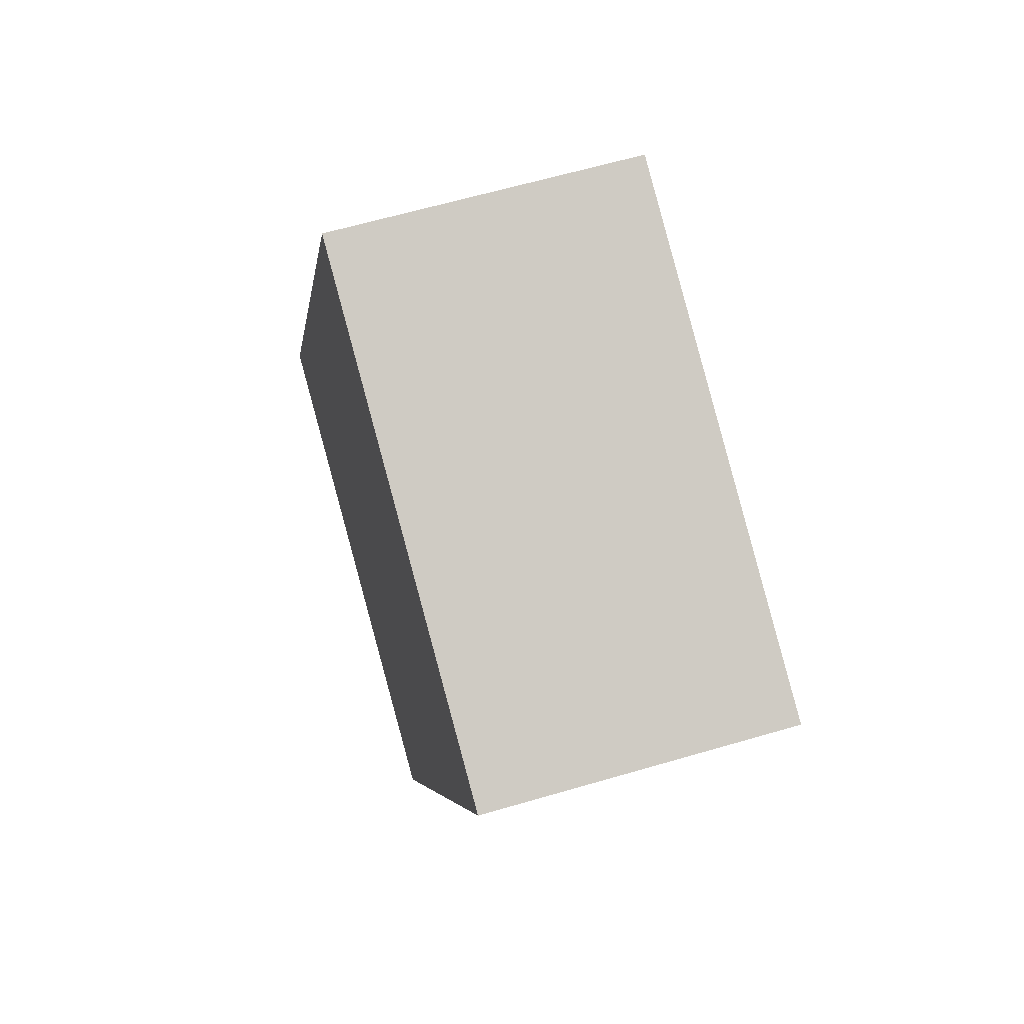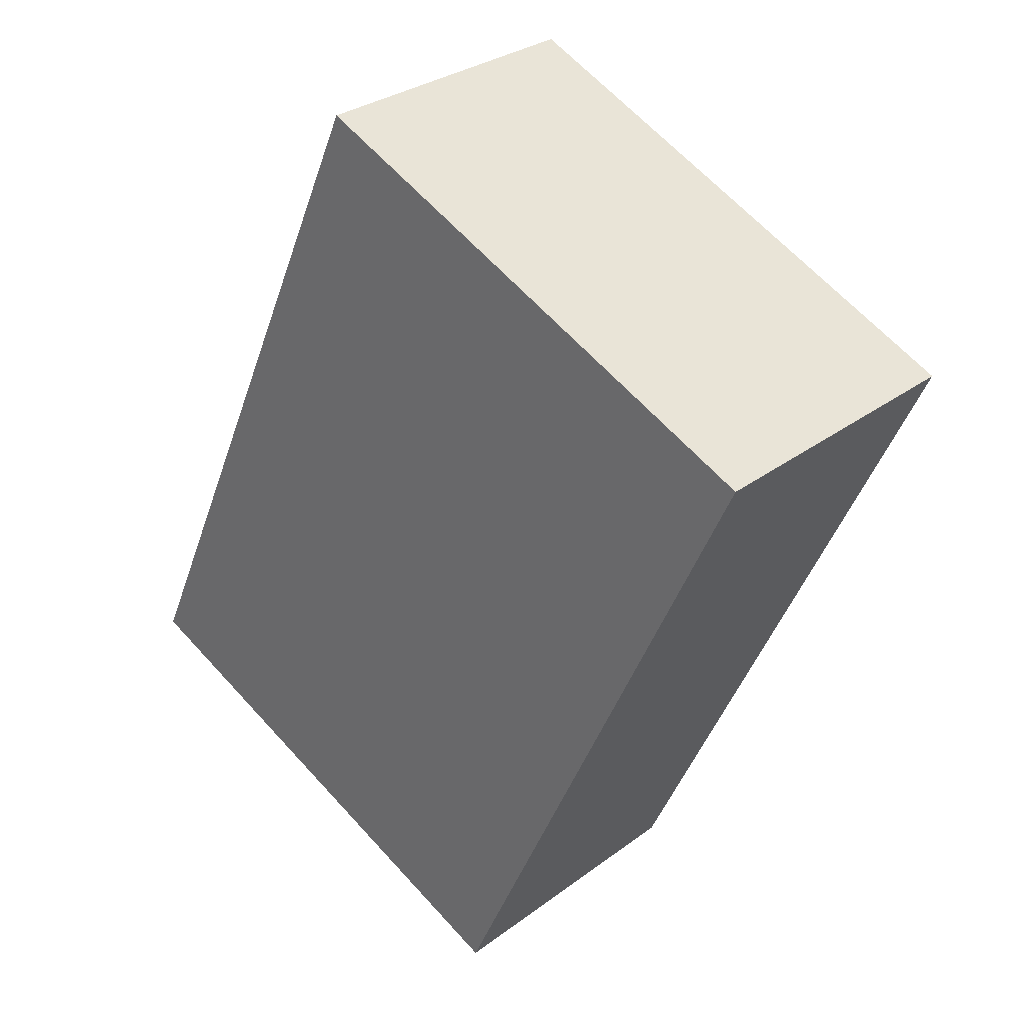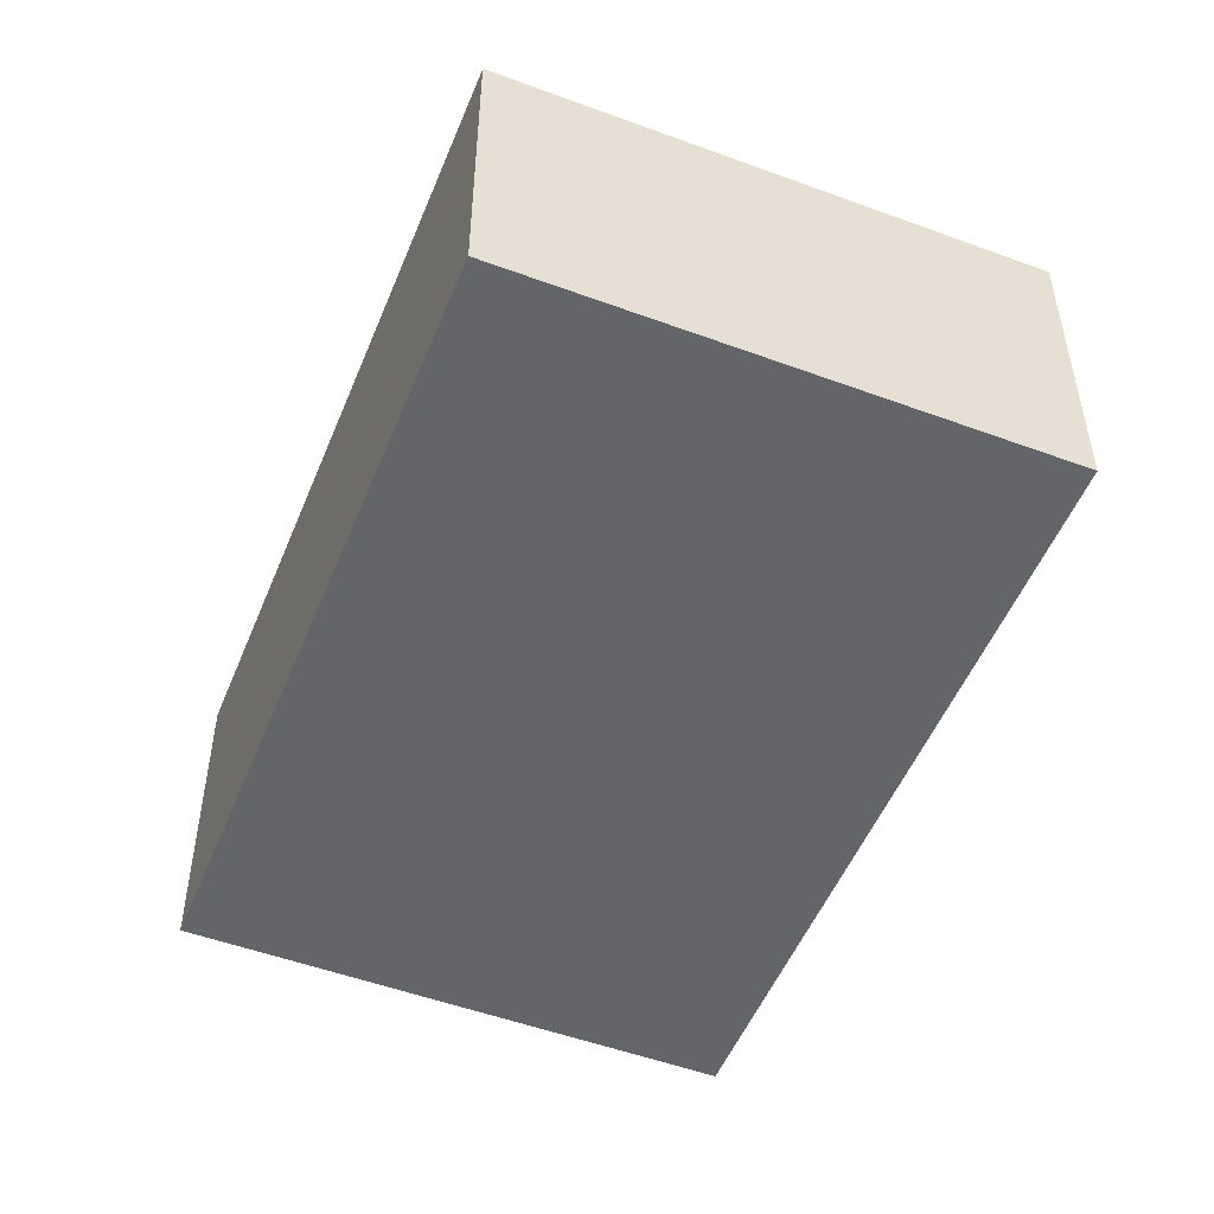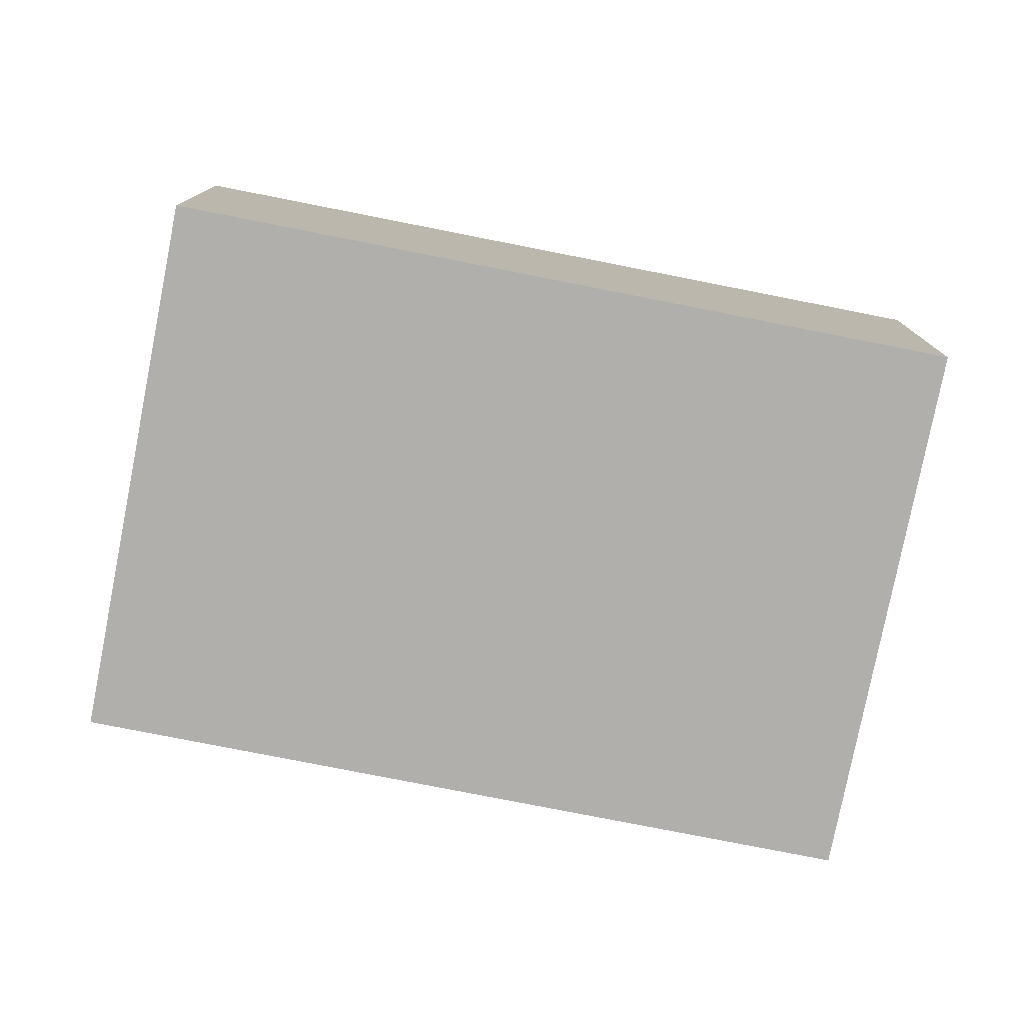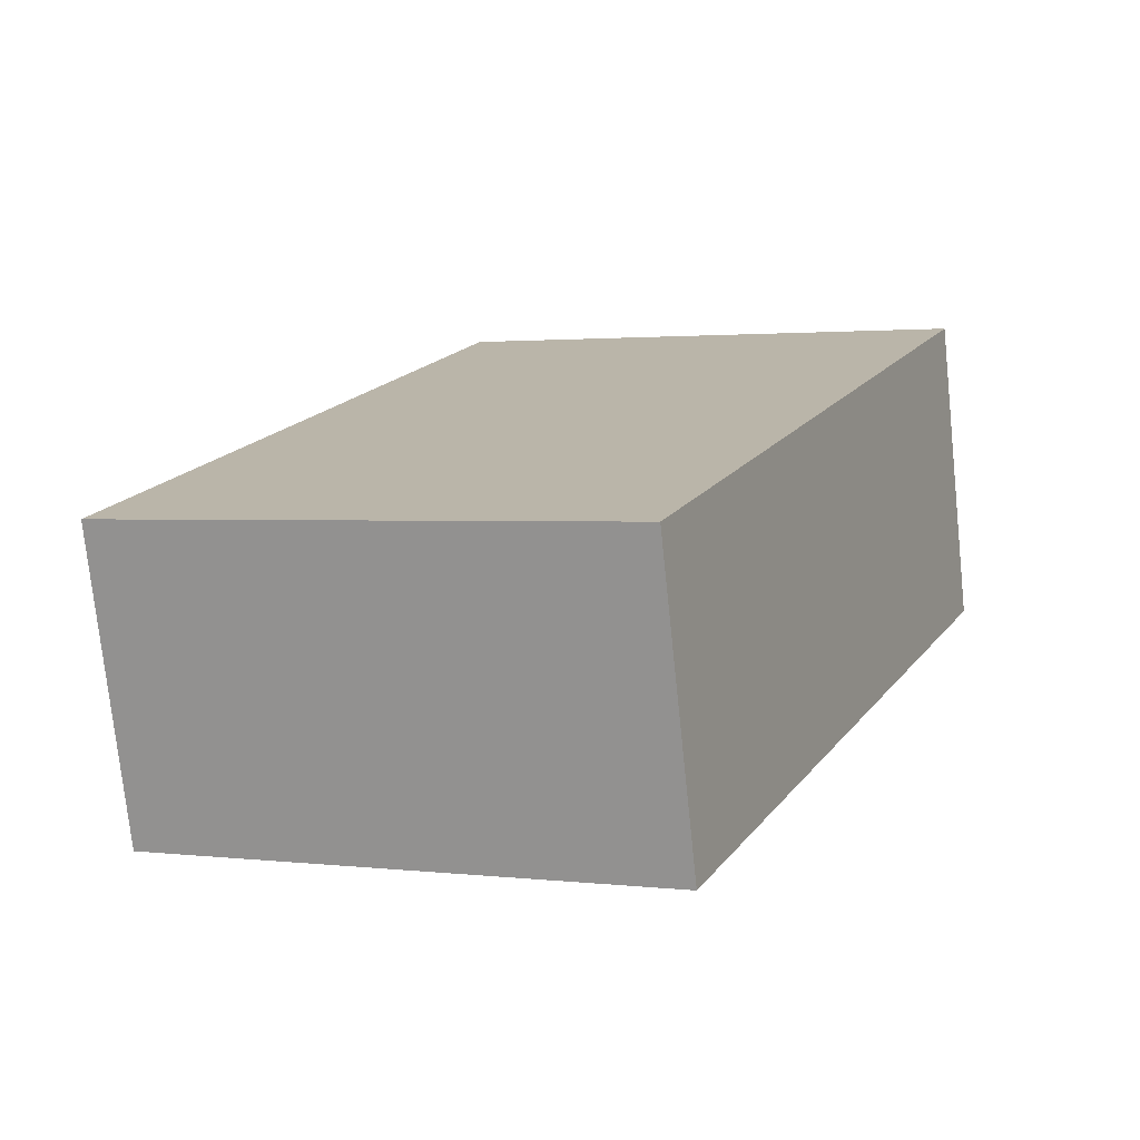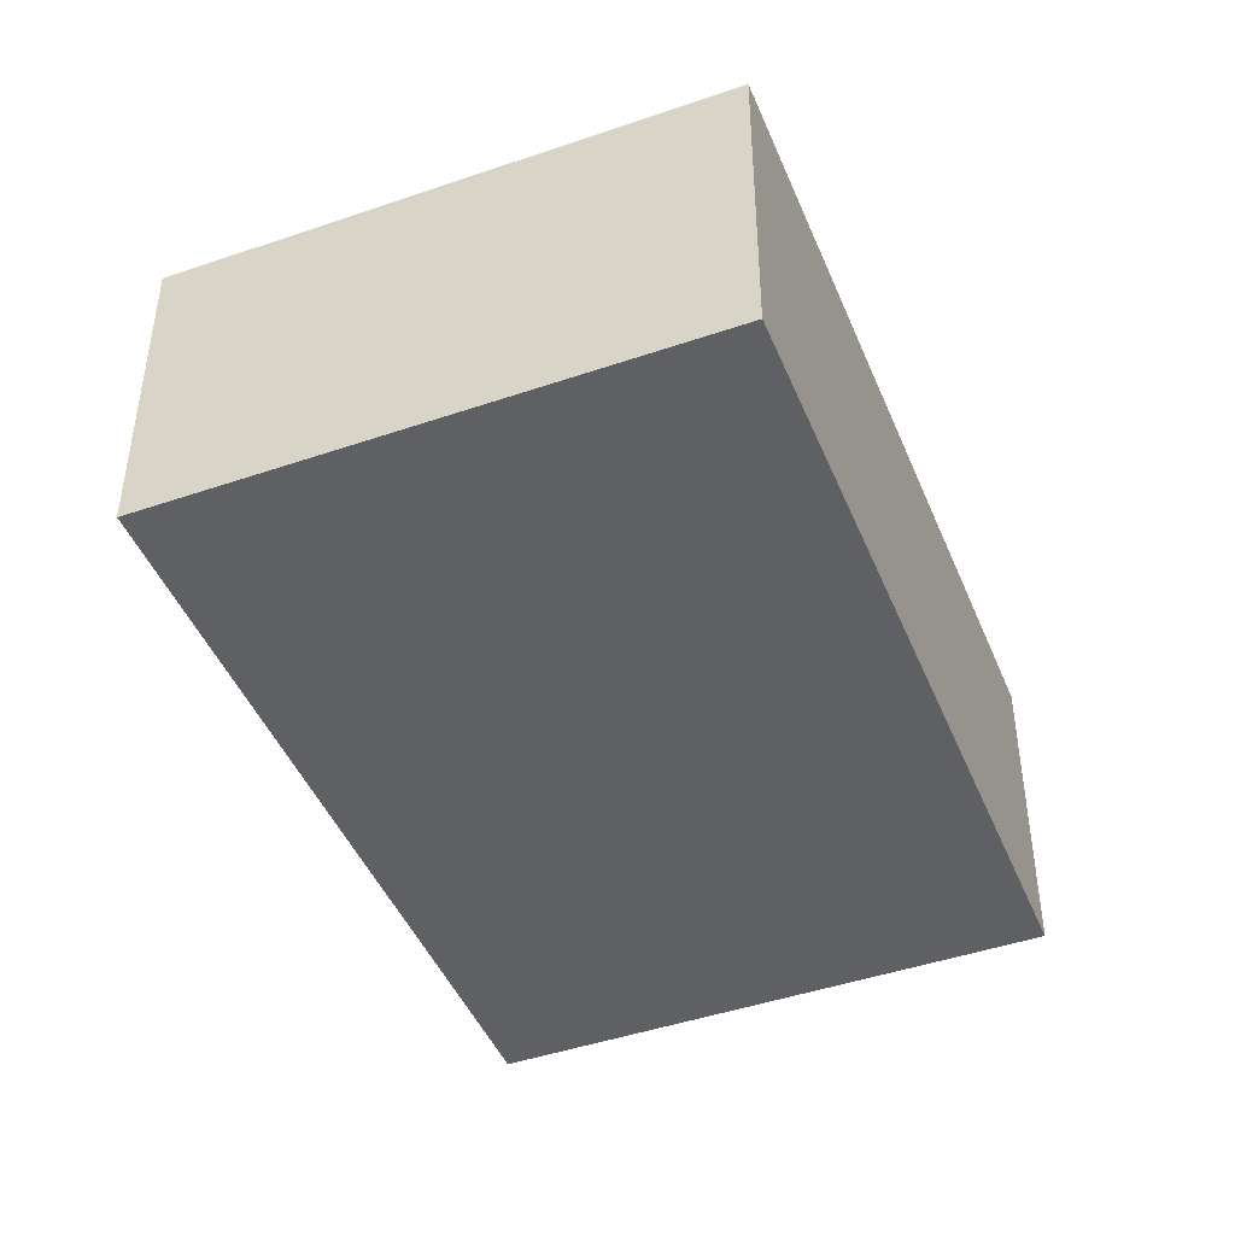
<metadata>
{"format":"obj","ext":"obj","renderer":"f3d","projection":"perspective","resolution":1024,"background":"white","views":[{"elev":62.4,"azim":73.4,"up":"+Z"},{"elev":30.1,"azim":42.7,"up":"+Z"},{"elev":-51.5,"azim":2.4,"up":"+Y"},{"elev":-78.2,"azim":-76.9,"up":"+Y"},{"elev":-75.3,"azim":6.0,"up":"+Z"},{"elev":-45.2,"azim":45.9,"up":"+Y"}]}
</metadata>
<code>
v  0 3.023 1.851e-16
v  8.045 3.023 4.849
v  4.874 3.023 -2.195
v  3.171 3.023 7.043
v  8.045 -2.969e-16 4.849
v  4.874 1.344e-16 -2.195
v  0 0 0
v  3.171 -4.313e-16 7.043
g defaultobject
f 1 2 3
f 2 1 4
f 5 3 2
f 3 5 6
f 6 1 3
f 1 6 7
f 7 4 1
f 4 7 8
f 8 2 4
f 2 8 5
f 8 6 5
f 6 8 7

</code>
